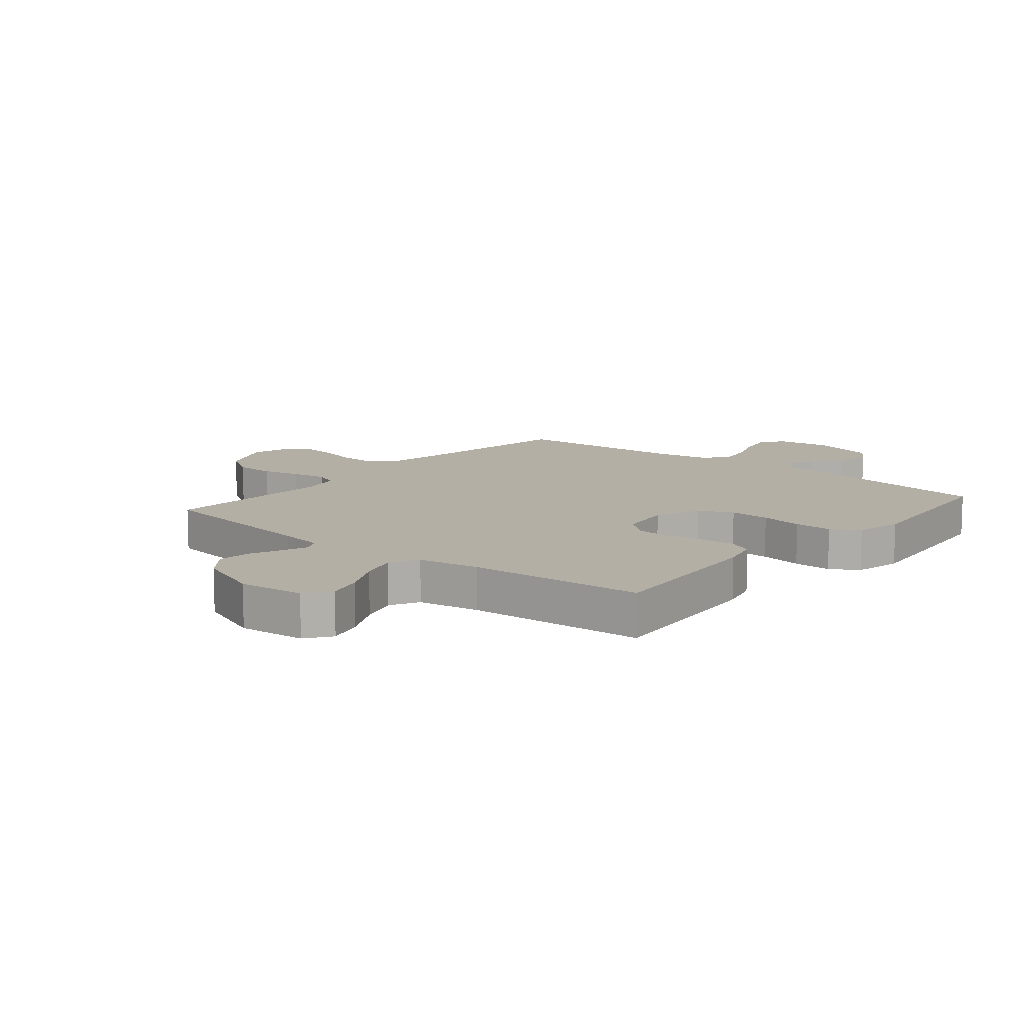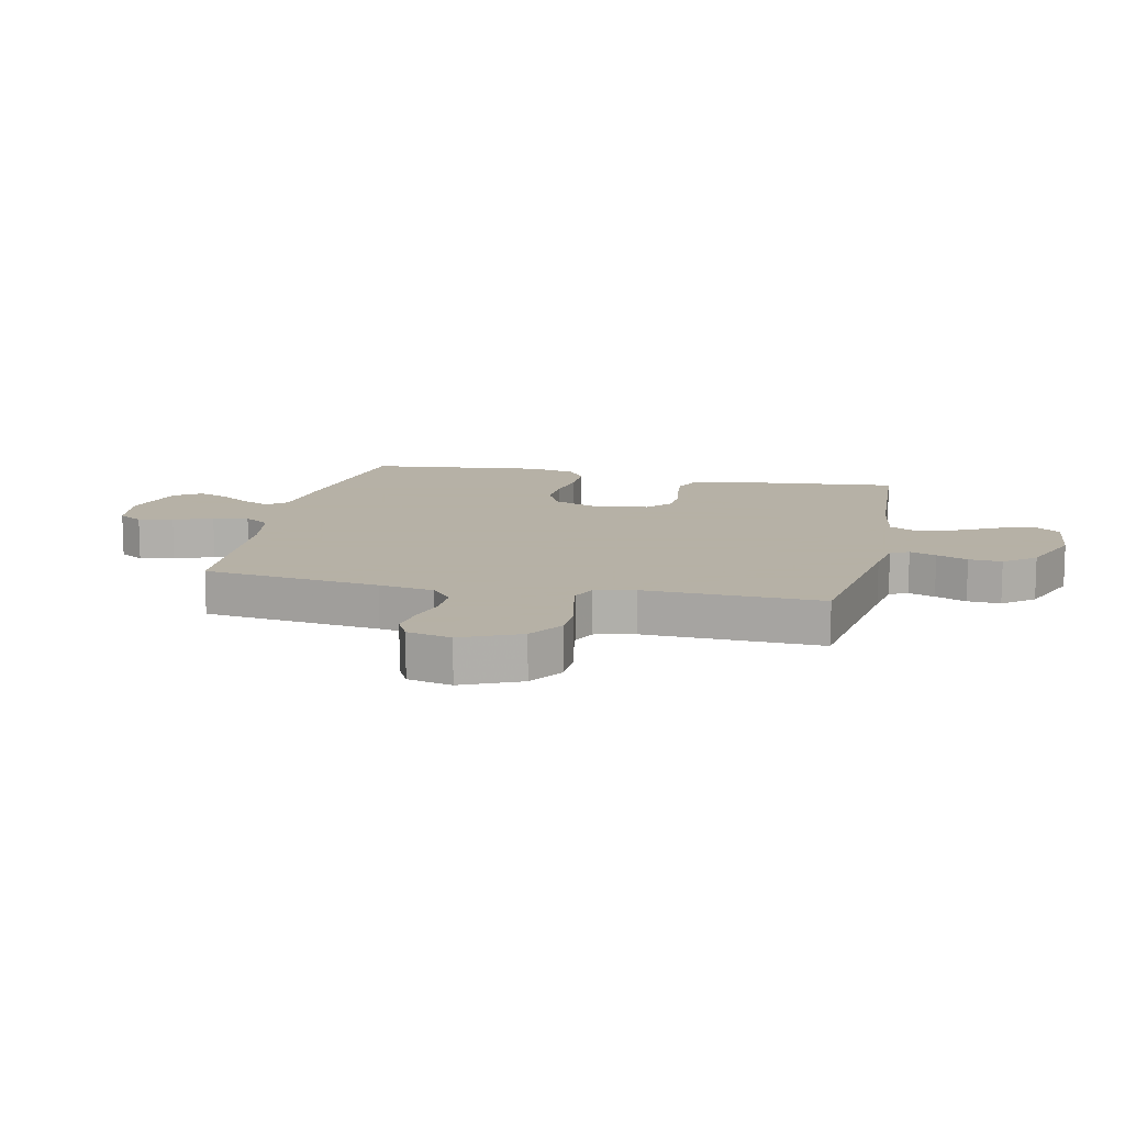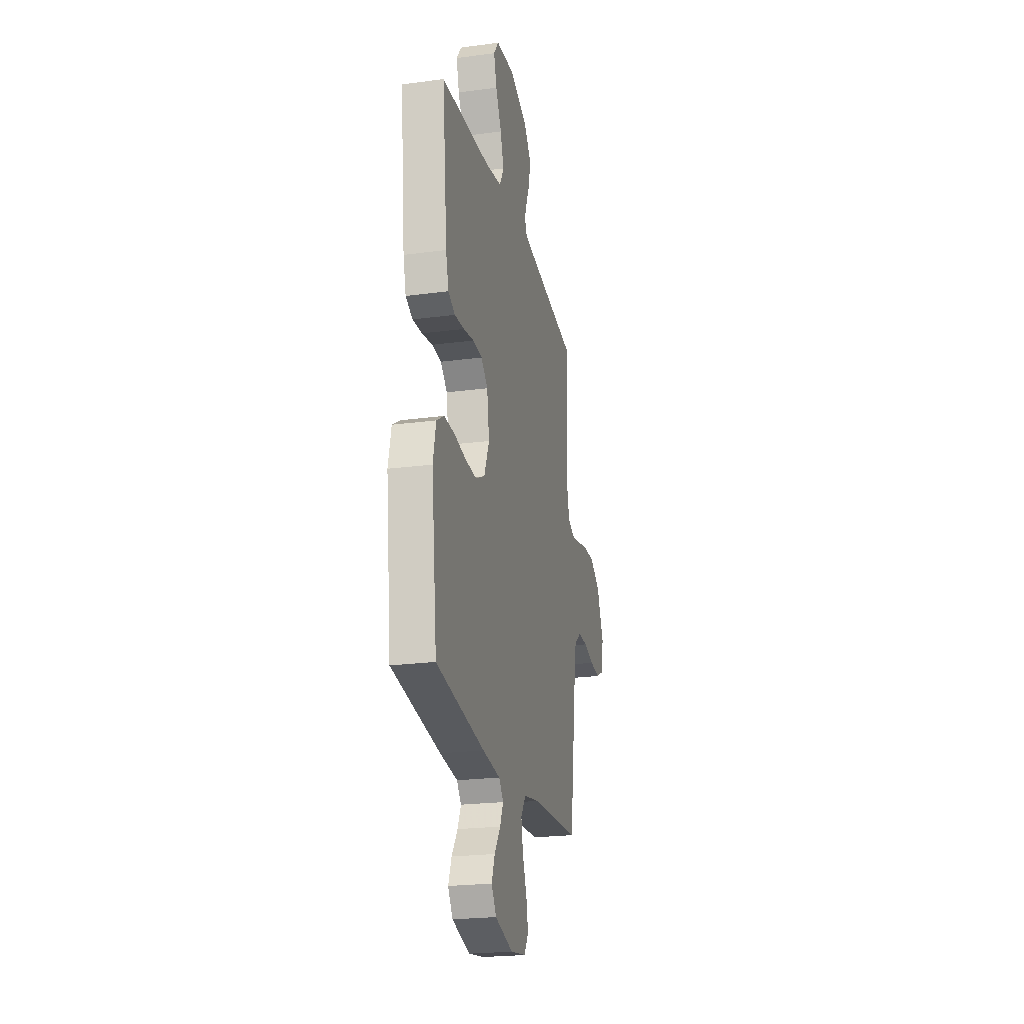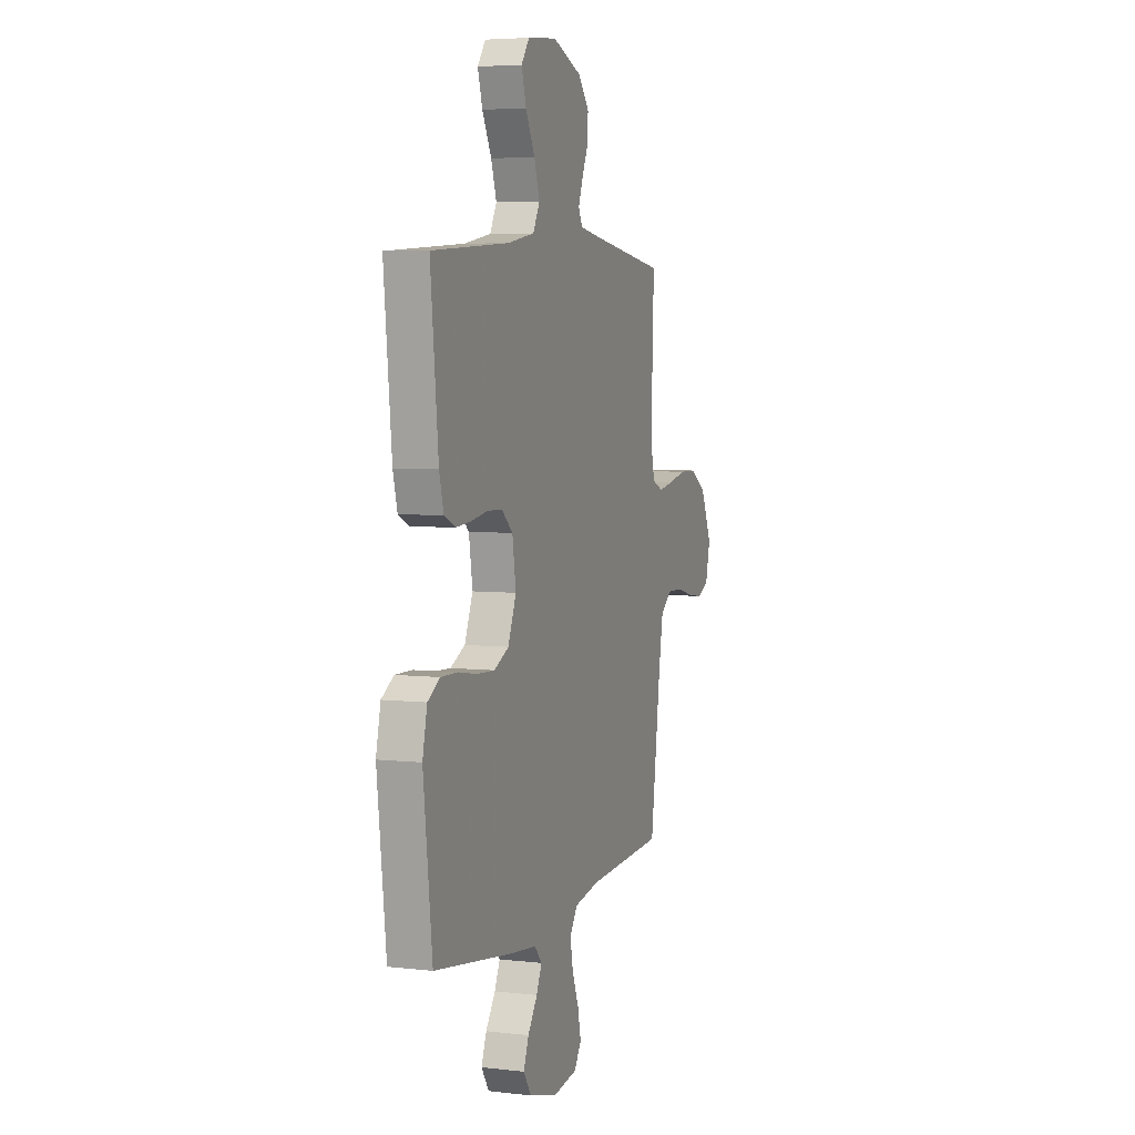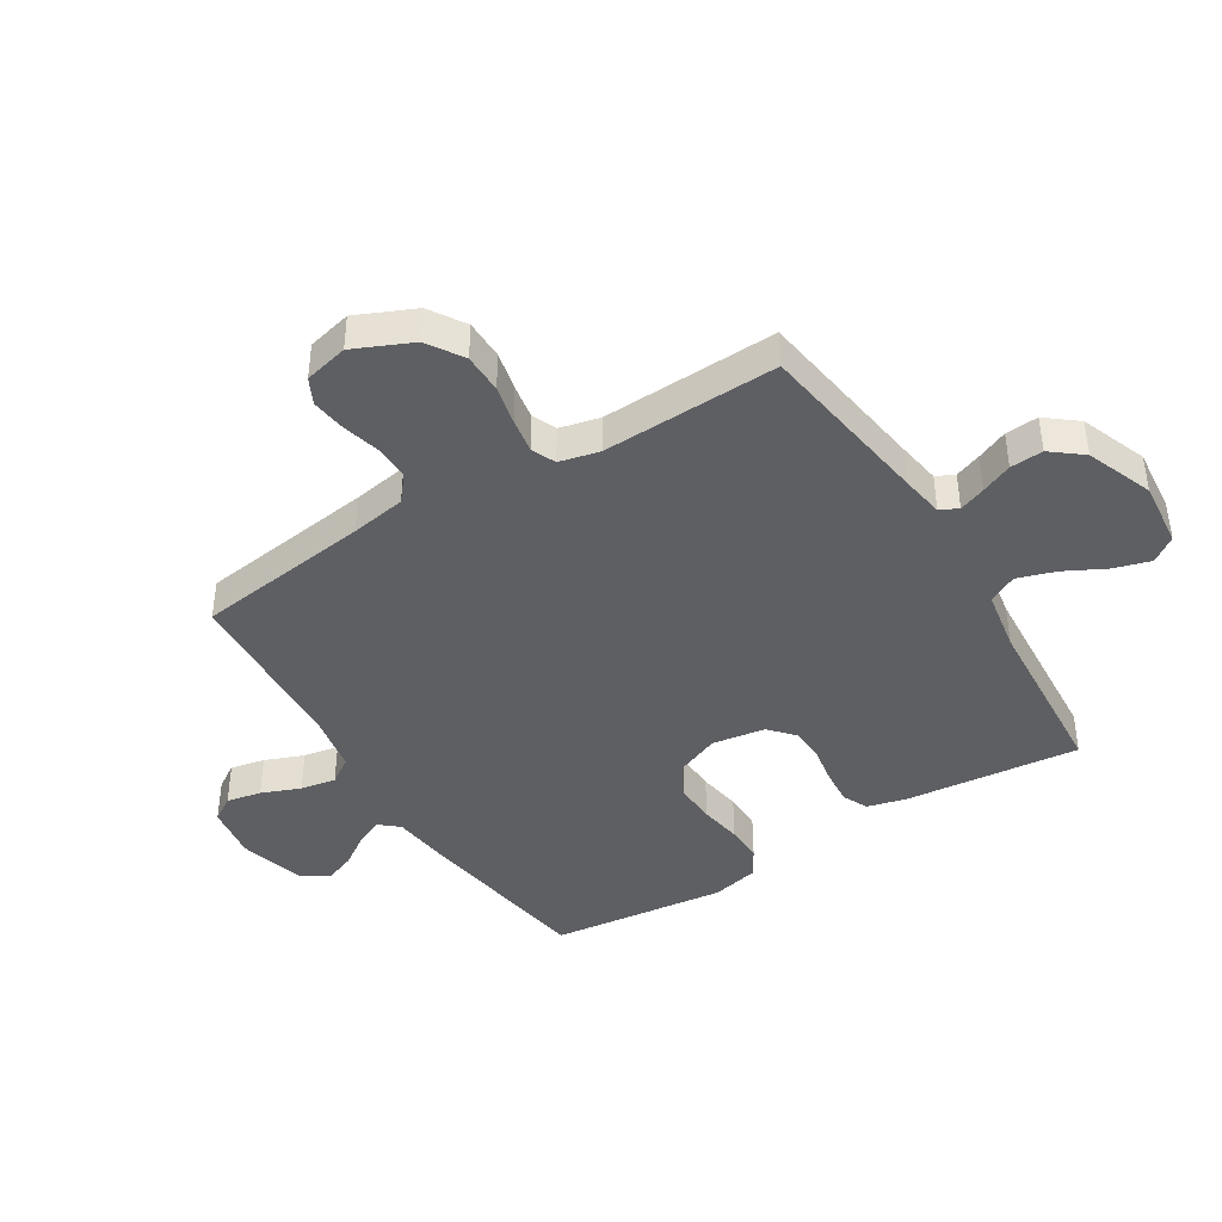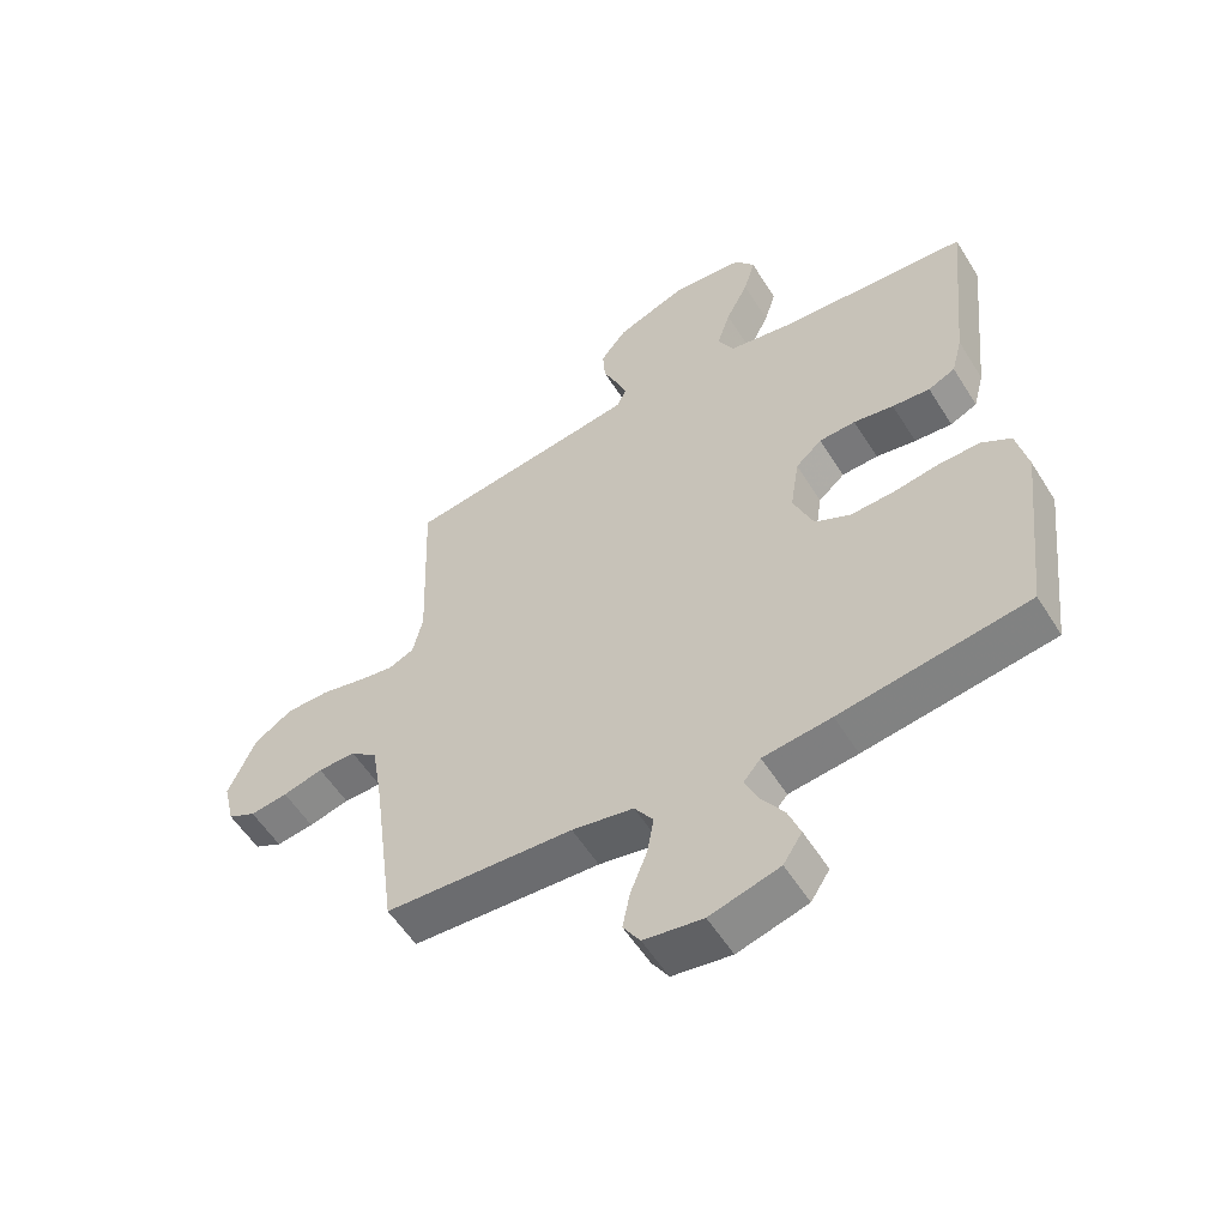
<metadata>
{"format":"obj","ext":"obj","renderer":"f3d","projection":"perspective","resolution":1024,"background":"white","views":[{"elev":11.3,"azim":39.9,"up":"+Y"},{"elev":12.1,"azim":-77.7,"up":"+Y"},{"elev":-22.8,"azim":102.8,"up":"+Z"},{"elev":5.2,"azim":109.7,"up":"+Z"},{"elev":-41.8,"azim":-58.3,"up":"+Y"},{"elev":-55.7,"azim":31.6,"up":"+Z"}]}
</metadata>
<code>
v 0.5 0.07 -0.5
v 0.2 0.07 -0.545
v 0.091 0.07 -0.558
v 0.063 0.07 -0.591
v 0.084 0.07 -0.637
v 0.121 0.07 -0.691
v 0.141 0.07 -0.743
v 0.111 0.07 -0.789
v 0 0.07 -0.82
v -0.094 0.07 -0.806
v -0.121 0.07 -0.764
v -0.109 0.07 -0.705
v -0.083 0.07 -0.639
v -0.072 0.07 -0.579
v -0.102 0.07 -0.535
v -0.2 0.07 -0.517
v -0.5 0.07 -0.5
v -0.54 0.07 -0.2
v -0.556 0.07 -0.106
v -0.599 0.07 -0.071
v -0.659 0.07 -0.072
v -0.723 0.07 -0.089
v -0.783 0.07 -0.097
v -0.827 0.07 -0.075
v -0.845 0.07 0
v -0.801 0.07 0.099
v -0.74 0.07 0.138
v -0.672 0.07 0.139
v -0.605 0.07 0.124
v -0.546 0.07 0.114
v -0.505 0.07 0.132
v -0.489 0.07 0.2
v -0.5 0.07 0.5
v -0.2 0.07 0.544
v -0.126 0.07 0.556
v -0.111 0.07 0.587
v -0.128 0.07 0.632
v -0.151 0.07 0.685
v -0.155 0.07 0.741
v -0.113 0.07 0.794
v 0 0.07 0.838
v 0.113 0.07 0.827
v 0.144 0.07 0.784
v 0.126 0.07 0.722
v 0.09 0.07 0.652
v 0.069 0.07 0.587
v 0.095 0.07 0.538
v 0.2 0.07 0.52
v 0.5 0.07 0.5
v 0.47 0.07 0.2
v 0.453 0.07 0.135
v 0.41 0.07 0.115
v 0.35 0.07 0.12
v 0.286 0.07 0.131
v 0.228 0.07 0.128
v 0.186 0.07 0.091
v 0.172 0.07 0
v 0.204 0.07 -0.078
v 0.261 0.07 -0.106
v 0.331 0.07 -0.103
v 0.404 0.07 -0.091
v 0.469 0.07 -0.09
v 0.516 0.07 -0.119
v 0.534 0.07 -0.2
v 0.5 0 -0.5
v 0.2 0 -0.545
v 0.091 0 -0.558
v 0.063 0 -0.591
v 0.084 0 -0.637
v 0.121 0 -0.691
v 0.141 0 -0.743
v 0.111 0 -0.789
v 0 0 -0.82
v -0.094 0 -0.806
v -0.121 0 -0.764
v -0.109 0 -0.705
v -0.083 0 -0.639
v -0.072 0 -0.579
v -0.102 0 -0.535
v -0.2 0 -0.517
v -0.5 0 -0.5
v -0.54 0 -0.2
v -0.556 0 -0.106
v -0.599 0 -0.071
v -0.659 0 -0.072
v -0.723 0 -0.089
v -0.783 0 -0.097
v -0.827 0 -0.075
v -0.845 0 0
v -0.801 0 0.099
v -0.74 0 0.138
v -0.672 0 0.139
v -0.605 0 0.124
v -0.546 0 0.114
v -0.505 0 0.132
v -0.489 0 0.2
v -0.5 0 0.5
v -0.2 0 0.544
v -0.126 0 0.556
v -0.111 0 0.587
v -0.128 0 0.632
v -0.151 0 0.685
v -0.155 0 0.741
v -0.113 0 0.794
v 0 0 0.838
v 0.113 0 0.827
v 0.144 0 0.784
v 0.126 0 0.722
v 0.09 0 0.652
v 0.069 0 0.587
v 0.095 0 0.538
v 0.2 0 0.52
v 0.5 0 0.5
v 0.47 0 0.2
v 0.453 0 0.135
v 0.41 0 0.115
v 0.35 0 0.12
v 0.286 0 0.131
v 0.228 0 0.128
v 0.186 0 0.091
v 0.172 0 0
v 0.204 0 -0.078
v 0.261 0 -0.106
v 0.331 0 -0.103
v 0.404 0 -0.091
v 0.469 0 -0.09
v 0.516 0 -0.119
v 0.534 0 -0.2
f 60 61 62 63
f 59 60 63 64
f 51 52 53 54
f 49 50 51 54
f 48 49 54 55
f 47 48 55 56
f 42 43 44 45
f 42 45 46
f 41 42 46
f 40 41 46
f 37 38 39 40
f 36 37 40 46
f 35 36 46 47
f 32 33 34
f 31 32 34 35
f 26 27 28 29
f 26 29 30
f 25 26 30
f 24 25 30
f 21 22 23 24
f 21 24 30 31
f 16 17 18
f 15 16 18 19
f 10 11 12 13
f 10 13 14
f 9 10 14
f 8 9 14
f 5 6 7 8
f 4 5 8 14
f 3 4 14 15
f 59 64 1 2
f 58 59 2 3
f 57 58 3 15
f 56 57 15 19
f 47 56 19 20
f 31 35 47
f 20 21 31 47
f 127 126 125 124
f 128 127 124 123
f 118 117 116 115
f 118 115 114 113
f 119 118 113 112
f 120 119 112 111
f 109 108 107 106
f 110 109 106
f 110 106 105
f 110 105 104
f 104 103 102 101
f 110 104 101 100
f 111 110 100 99
f 98 97 96
f 99 98 96 95
f 93 92 91 90
f 94 93 90
f 94 90 89
f 94 89 88
f 88 87 86 85
f 95 94 88 85
f 82 81 80
f 83 82 80 79
f 77 76 75 74
f 78 77 74
f 78 74 73
f 78 73 72
f 72 71 70 69
f 78 72 69 68
f 79 78 68 67
f 66 65 128 123
f 67 66 123 122
f 79 67 122 121
f 83 79 121 120
f 84 83 120 111
f 111 99 95
f 111 95 85 84
f 1 65 66 2
f 2 66 67 3
f 3 67 68 4
f 4 68 69 5
f 5 69 70 6
f 6 70 71 7
f 7 71 72 8
f 8 72 73 9
f 9 73 74 10
f 10 74 75 11
f 11 75 76 12
f 12 76 77 13
f 13 77 78 14
f 14 78 79 15
f 15 79 80 16
f 16 80 81 17
f 17 81 82 18
f 18 82 83 19
f 19 83 84 20
f 20 84 85 21
f 21 85 86 22
f 22 86 87 23
f 23 87 88 24
f 24 88 89 25
f 25 89 90 26
f 26 90 91 27
f 27 91 92 28
f 28 92 93 29
f 29 93 94 30
f 30 94 95 31
f 31 95 96 32
f 32 96 97 33
f 33 97 98 34
f 34 98 99 35
f 35 99 100 36
f 36 100 101 37
f 37 101 102 38
f 38 102 103 39
f 39 103 104 40
f 40 104 105 41
f 41 105 106 42
f 42 106 107 43
f 43 107 108 44
f 44 108 109 45
f 45 109 110 46
f 46 110 111 47
f 47 111 112 48
f 48 112 113 49
f 49 113 114 50
f 50 114 115 51
f 51 115 116 52
f 52 116 117 53
f 53 117 118 54
f 54 118 119 55
f 55 119 120 56
f 56 120 121 57
f 57 121 122 58
f 58 122 123 59
f 59 123 124 60
f 60 124 125 61
f 61 125 126 62
f 62 126 127 63
f 63 127 128 64
f 64 128 65 1

</code>
